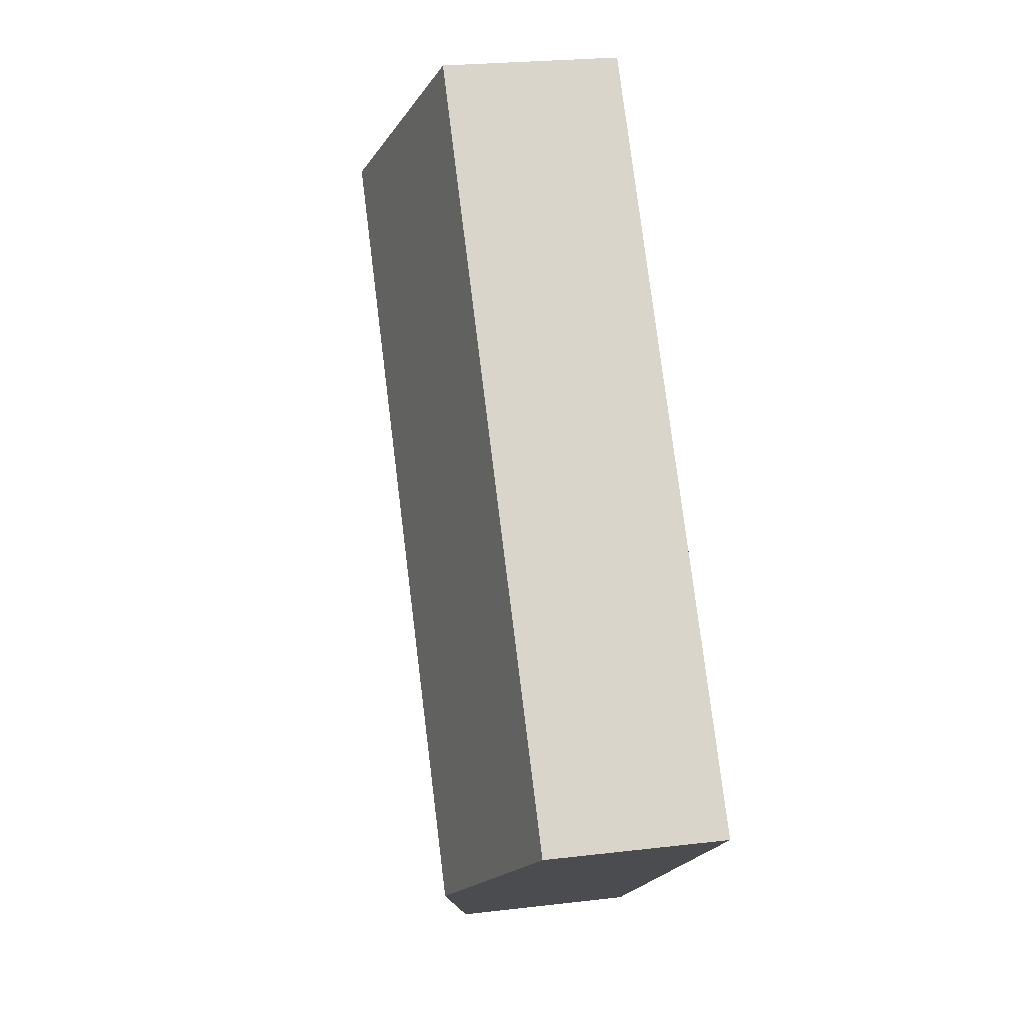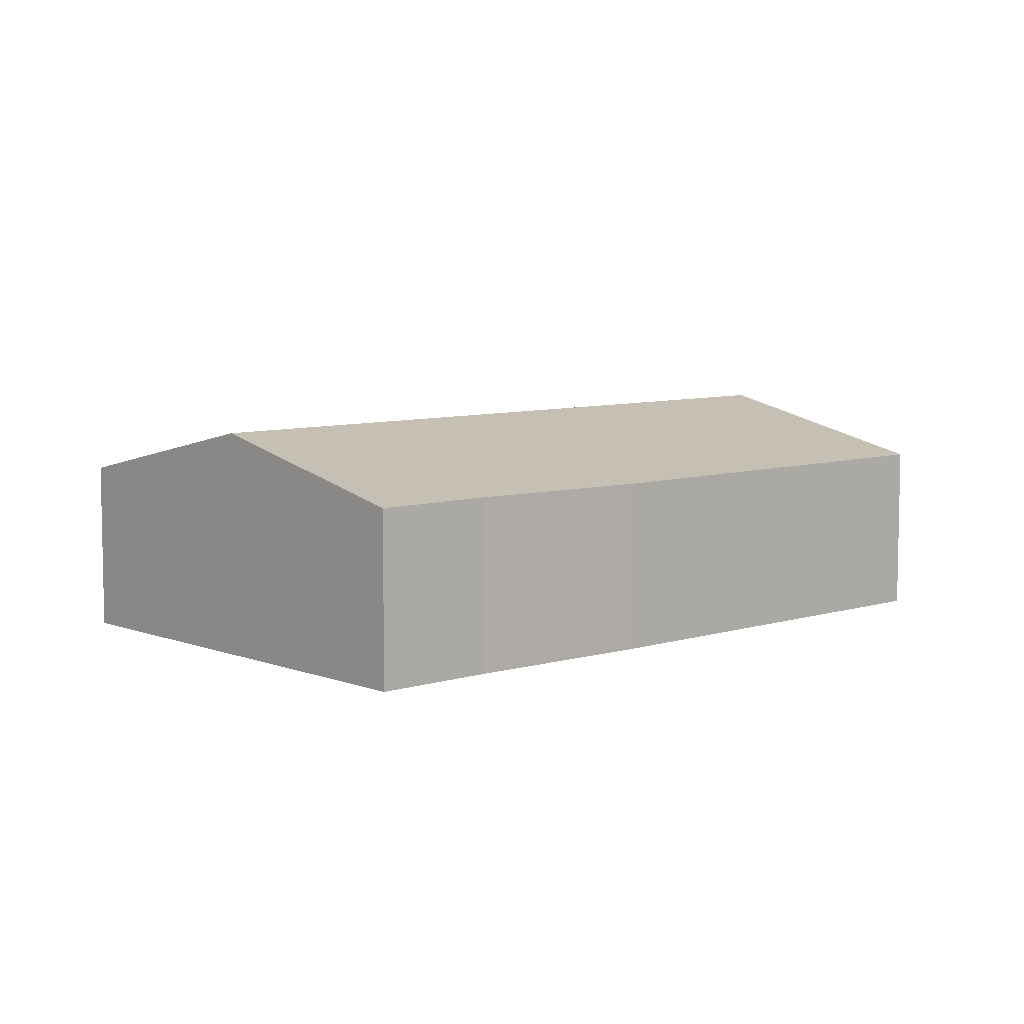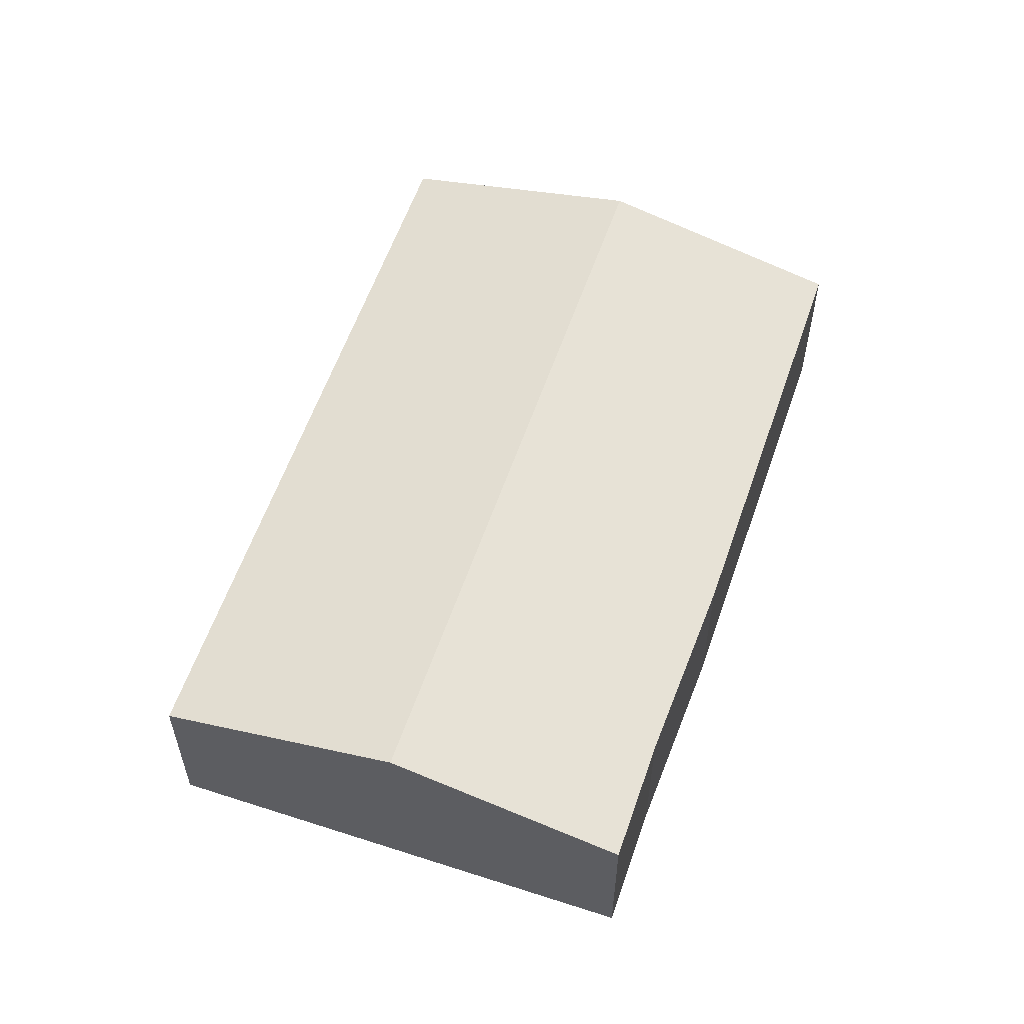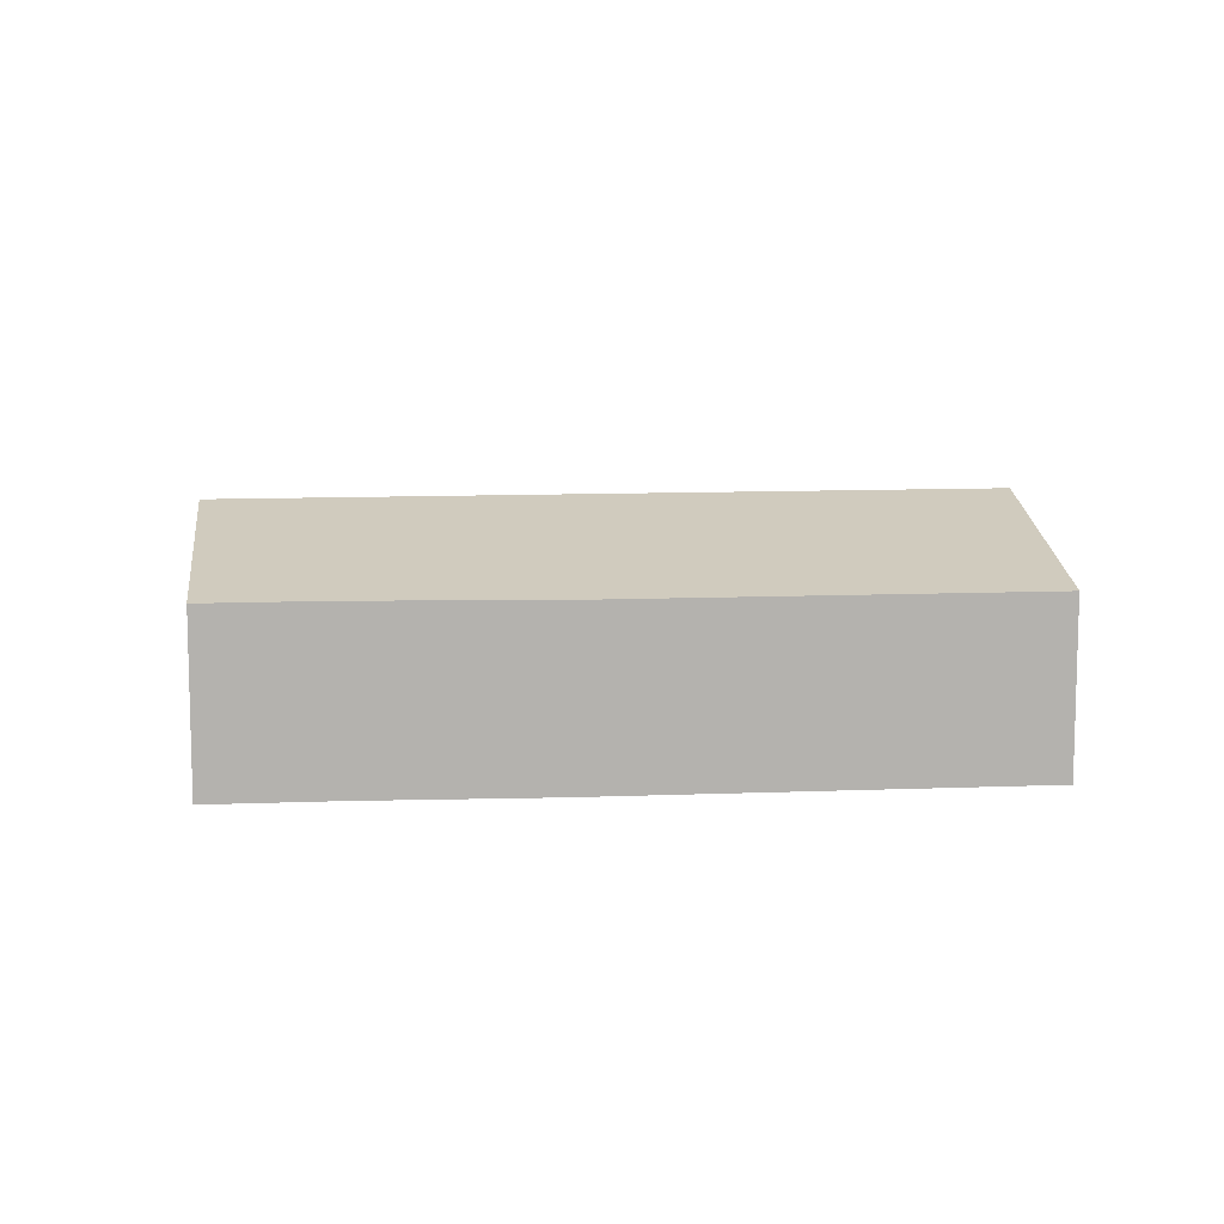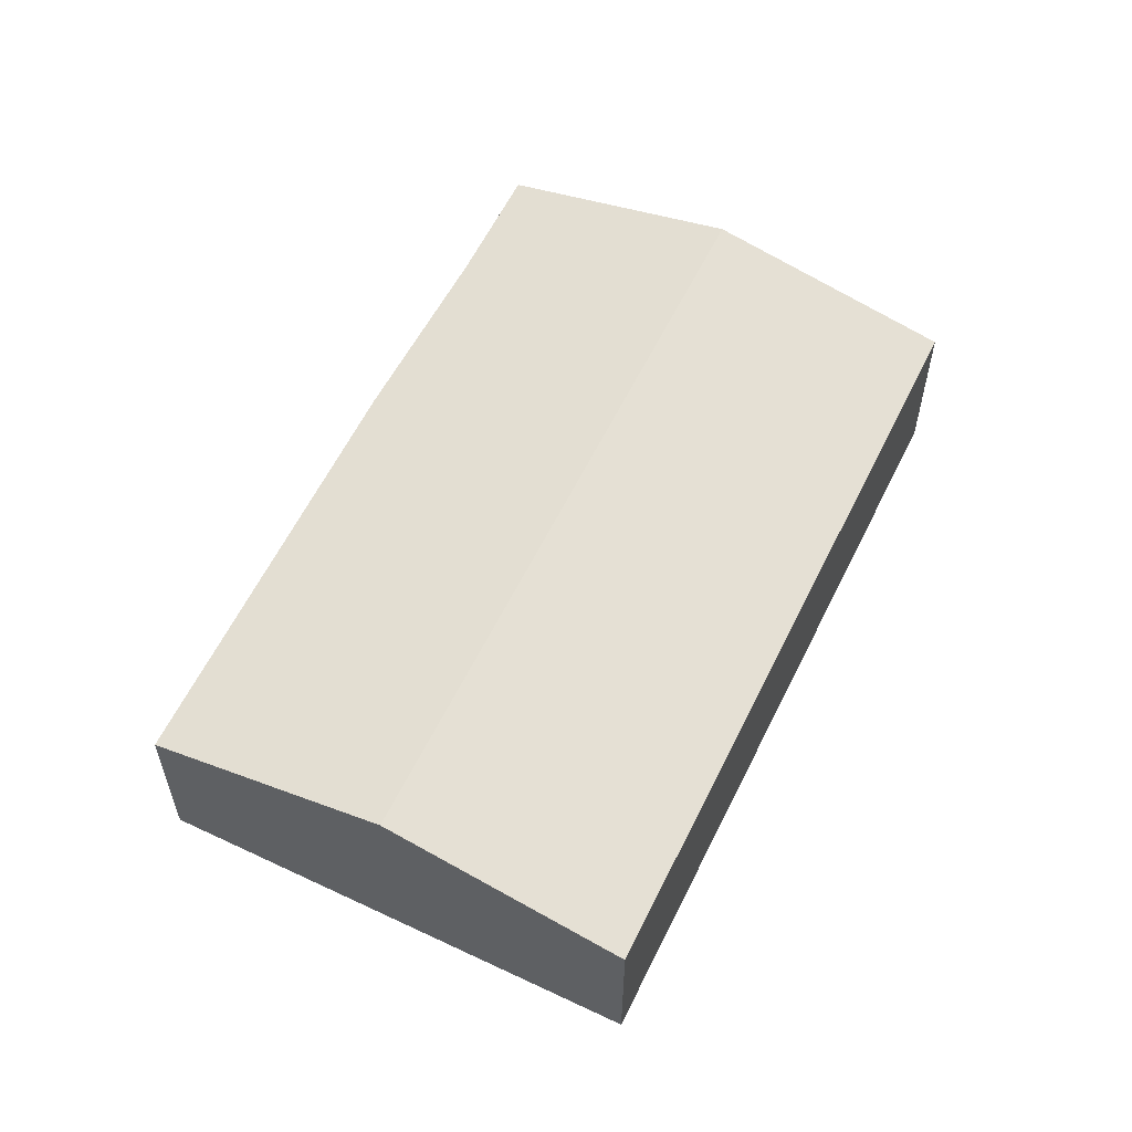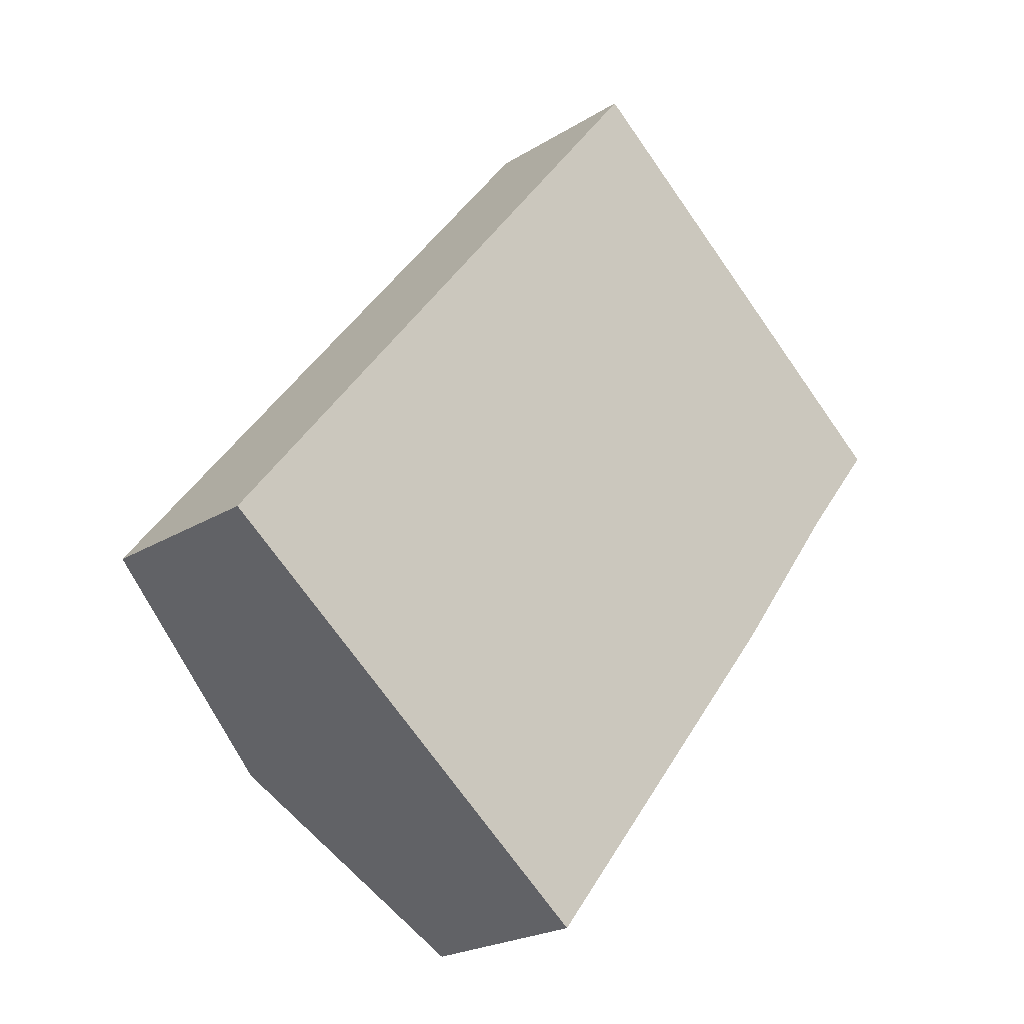
<metadata>
{"format":"obj","ext":"obj","renderer":"f3d","projection":"perspective","resolution":1024,"background":"white","views":[{"elev":23.6,"azim":-101.4,"up":"+Z"},{"elev":7.4,"azim":86.1,"up":"+Y"},{"elev":58.5,"azim":57.1,"up":"+Y"},{"elev":10.7,"azim":122.5,"up":"+Y"},{"elev":59.6,"azim":-115.9,"up":"+Y"},{"elev":-22.3,"azim":-43.0,"up":"+Z"}]}
</metadata>
<code>
v  2.981 3.474 -2.34
v  10.13 2.633 0.624
v  5.962 2.633 -4.68
v  10.19 3.474 6.843
v  11.89 2.657 3.042
v  13.07 2.657 4.547
v  7.227 2.633 9.206
v  0 2.633 1.612e-16
v  5.962 2.866e-16 -4.68
v  2.981 1.433e-16 -2.34
v  0 0 0
v  7.227 -5.637e-16 9.206
v  10.19 -4.19e-16 6.843
v  13.07 -2.784e-16 4.547
v  10.13 -3.821e-17 0.624
v  11.89 -1.863e-16 3.042
g defaultobject
f 1 2 3
f 2 1 4
f 2 4 5
f 5 4 6
f 7 1 8
f 1 7 4
f 9 1 3
f 1 9 10
f 1 10 8
f 8 10 11
f 11 7 8
f 7 11 12
f 12 4 7
f 4 12 13
f 4 13 6
f 6 13 14
f 15 3 2
f 3 15 9
f 14 5 6
f 5 14 16
f 16 2 5
f 2 16 15
f 11 13 12
f 13 11 14
f 14 11 16
f 16 11 15
f 15 11 10
f 15 10 9

</code>
